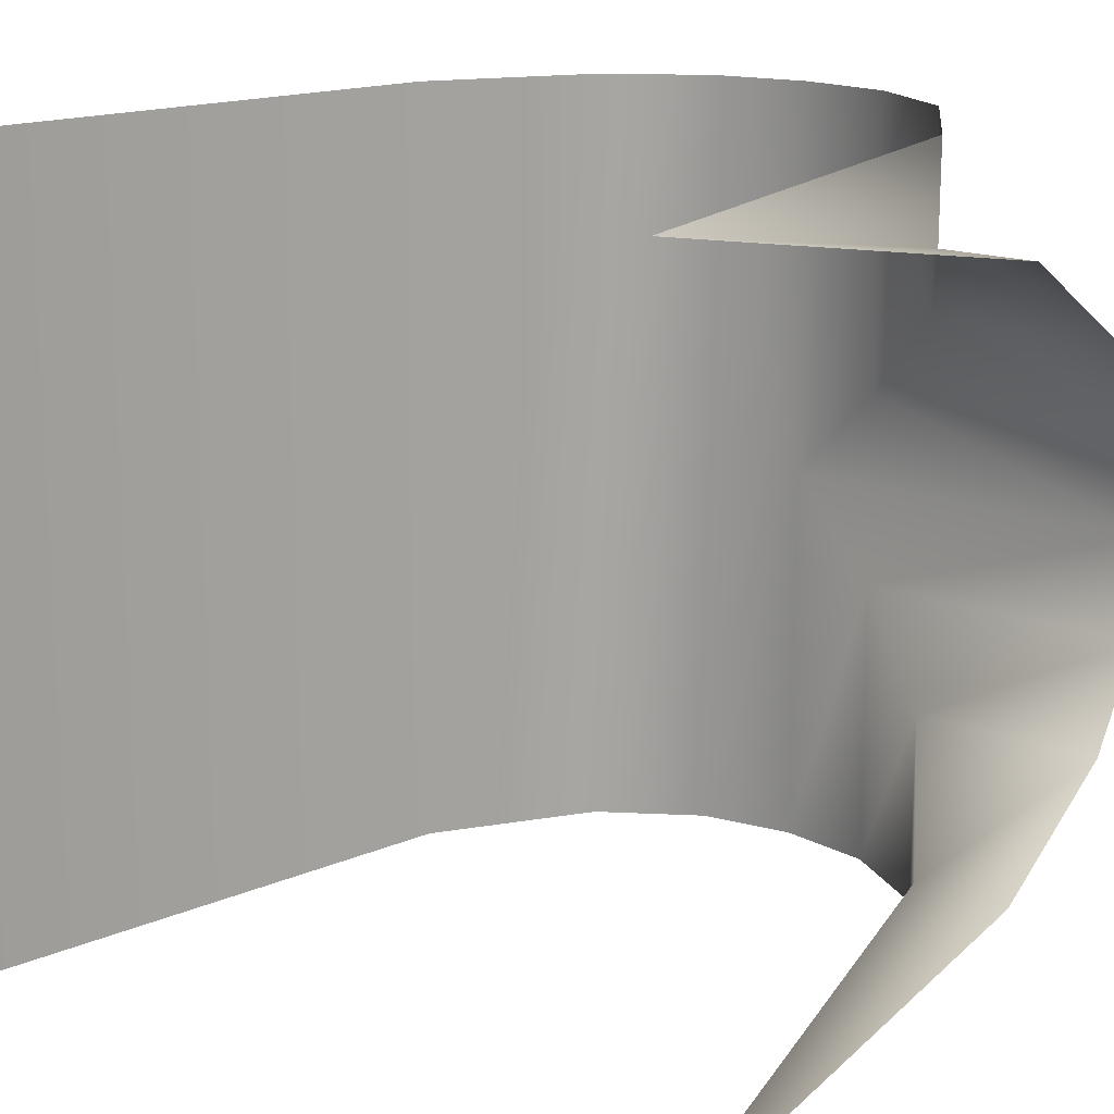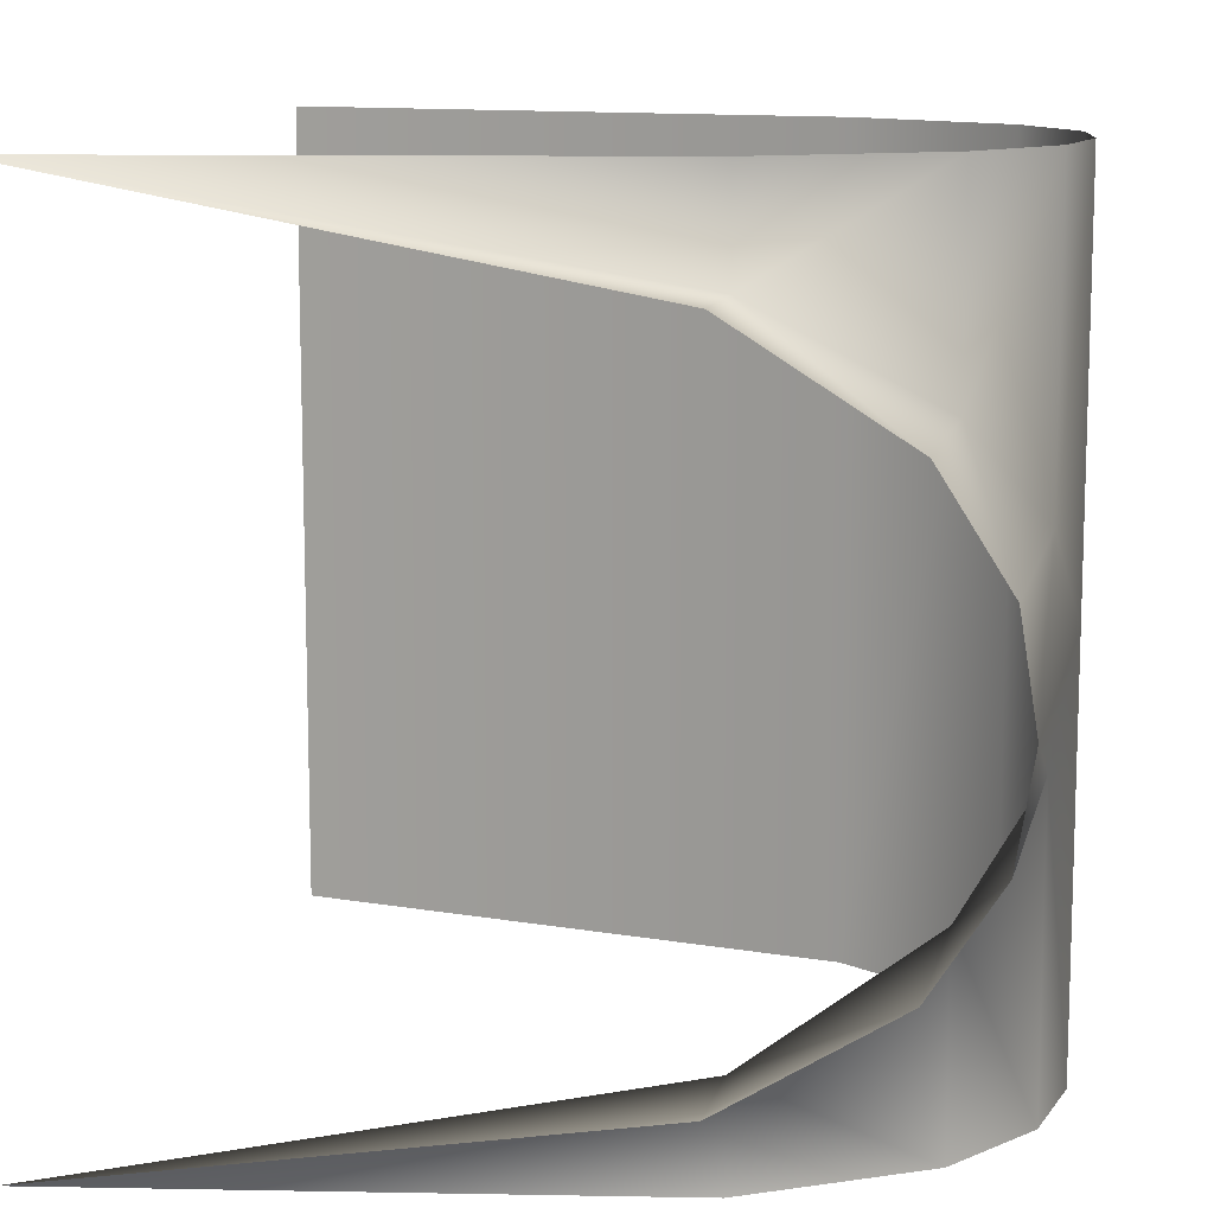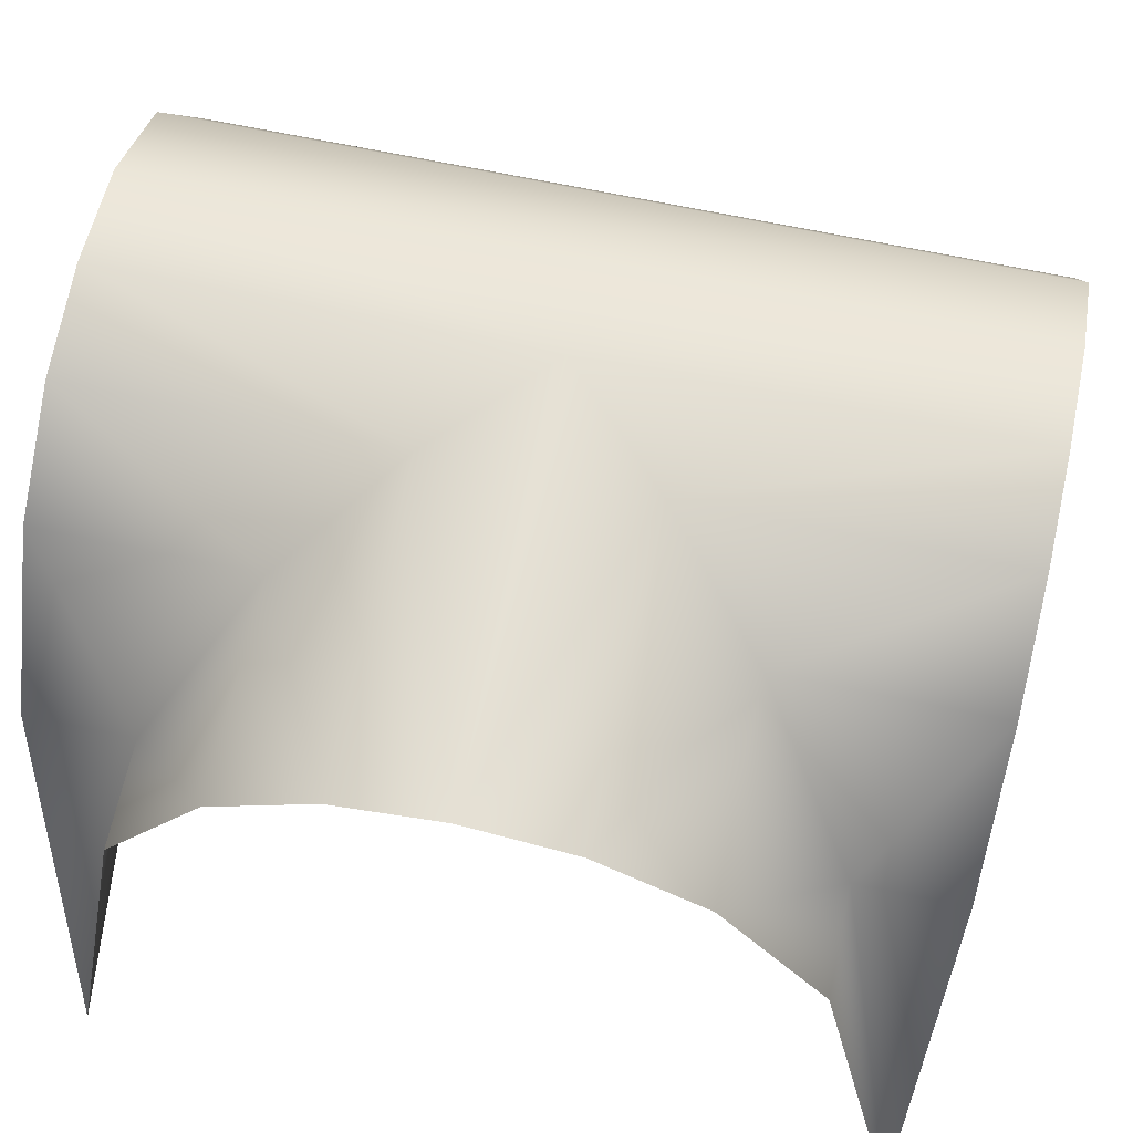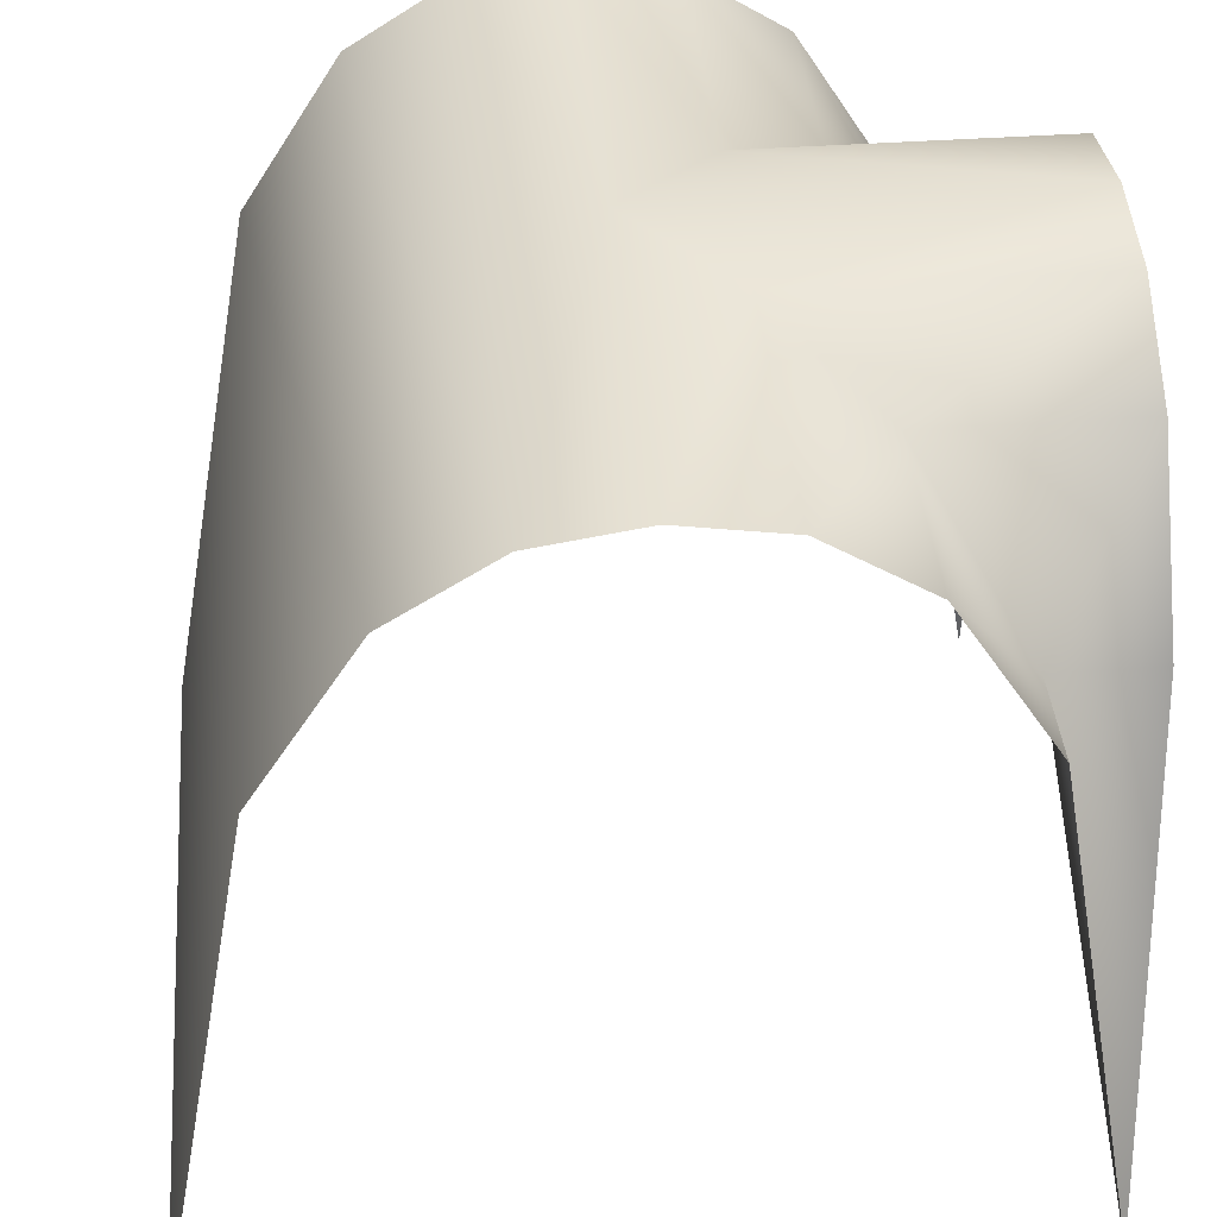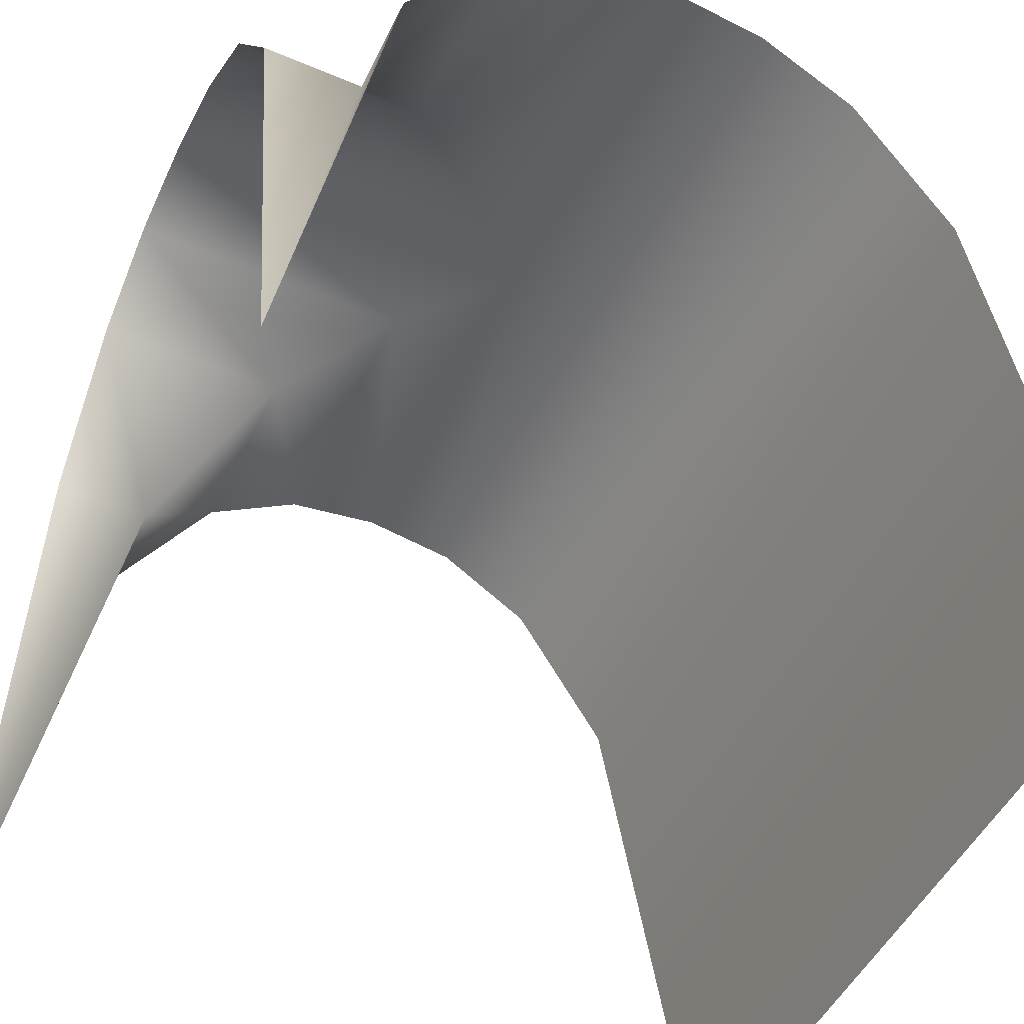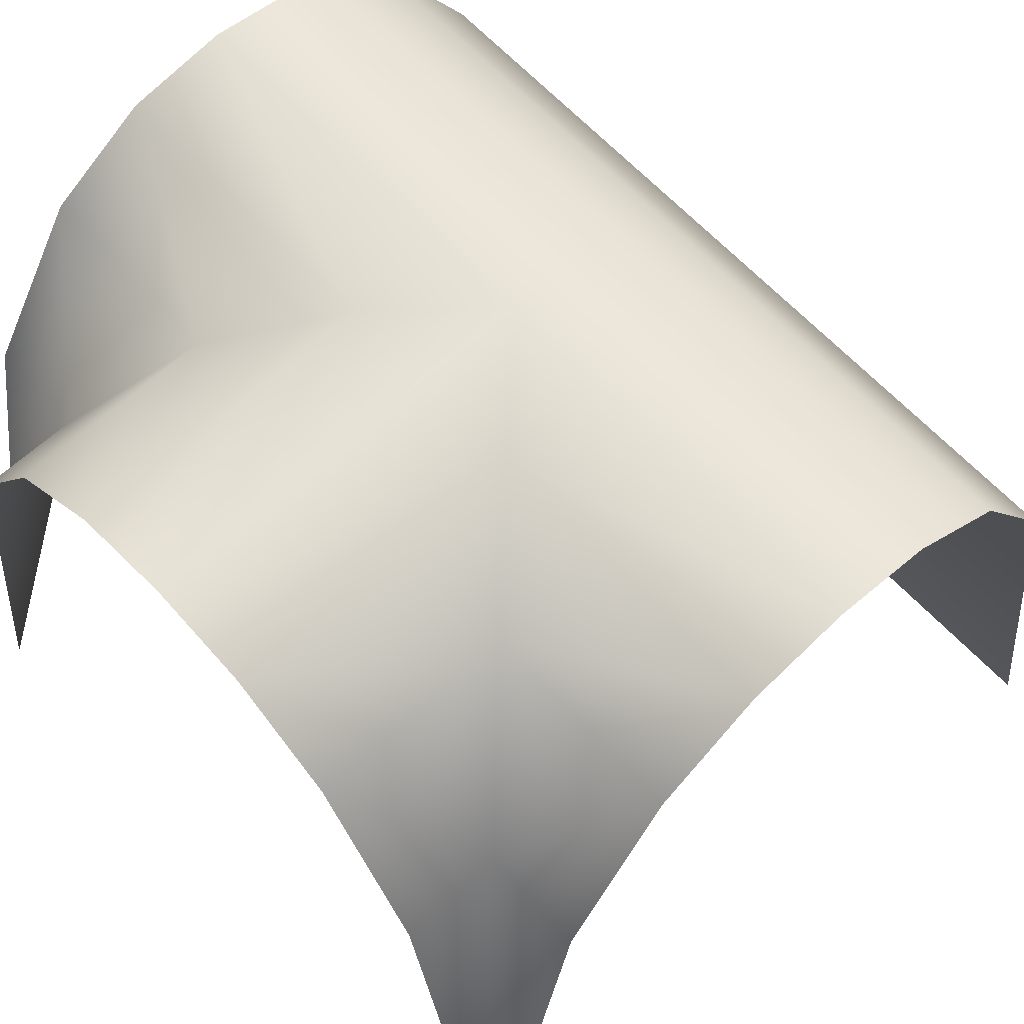
<metadata>
{"format":"obj","ext":"obj","renderer":"f3d","projection":"perspective","resolution":1024,"background":"white","views":[{"elev":16.4,"azim":38.3,"up":"+Z"},{"elev":11.6,"azim":102.6,"up":"+Z"},{"elev":65.3,"azim":102.1,"up":"+Y"},{"elev":39.4,"azim":-5.1,"up":"+Y"},{"elev":-49.2,"azim":154.8,"up":"+Y"},{"elev":63.6,"azim":137.2,"up":"+Y"}]}
</metadata>
<code>
o Grid_Grid.007_Grid_Grid.030
v 0.125 0.98 0.5
v 0.25 0.9 0.5
v 0.375 0.7 0.5
v 0.375 0.7 0.375
v 0.5 -0 0.5
v 0.5 0.7 0.375
v 0.25 0.9 0.25
v 0.5 0.9 0.25
v 0.125 0.98 0.125
v 0.5 0.98 0.125
v 0 1 0.5
v -0.375 0.7 -0.5
v -0.5 0 -0.5
v -0.25 0.9 -0.5
v -0.125 0.98 -0.5
v 0.5 0.98 -0.125
v 0.5 0.9 -0.25
v 0.5 0.7 -0.375
v 0.375 0.7 -0.375
v 0.5 0 -0.5
v 0.375 0.7 -0.5
v 0.25 0.9 -0.25
v 0.25 0.9 -0.5
v 0.125 0.98 -0.125
v 0.125 0.98 -0.5
v 0 1 0
v 0 1 -0.5
v 0.5 1 0
v -0.25 0.9 0.5
v -0.375 0.7 0.5
v -0.5 -0 0.5
v -0.125 0.98 0.5
f 5 6 4
f 4 2 3
f 7 1 2
f 24 28 16
f 3 5 4
f 8 4 6
f 20 21 19
f 19 17 18
f 19 23 22
f 22 16 17
f 18 20 19
f 25 22 23
f 24 27 26
f 12 29 14
f 12 31 30
f 9 11 1
f 7 10 9
f 28 9 10
f 14 32 15
f 32 11 26
f 4 7 2
f 7 9 1
f 24 26 28
f 8 7 4
f 19 22 17
f 19 21 23
f 22 24 16
f 25 24 22
f 24 25 27
f 12 30 29
f 12 13 31
f 9 26 11
f 7 8 10
f 28 26 9
f 14 29 32
f 26 27 15
f 15 32 26

</code>
